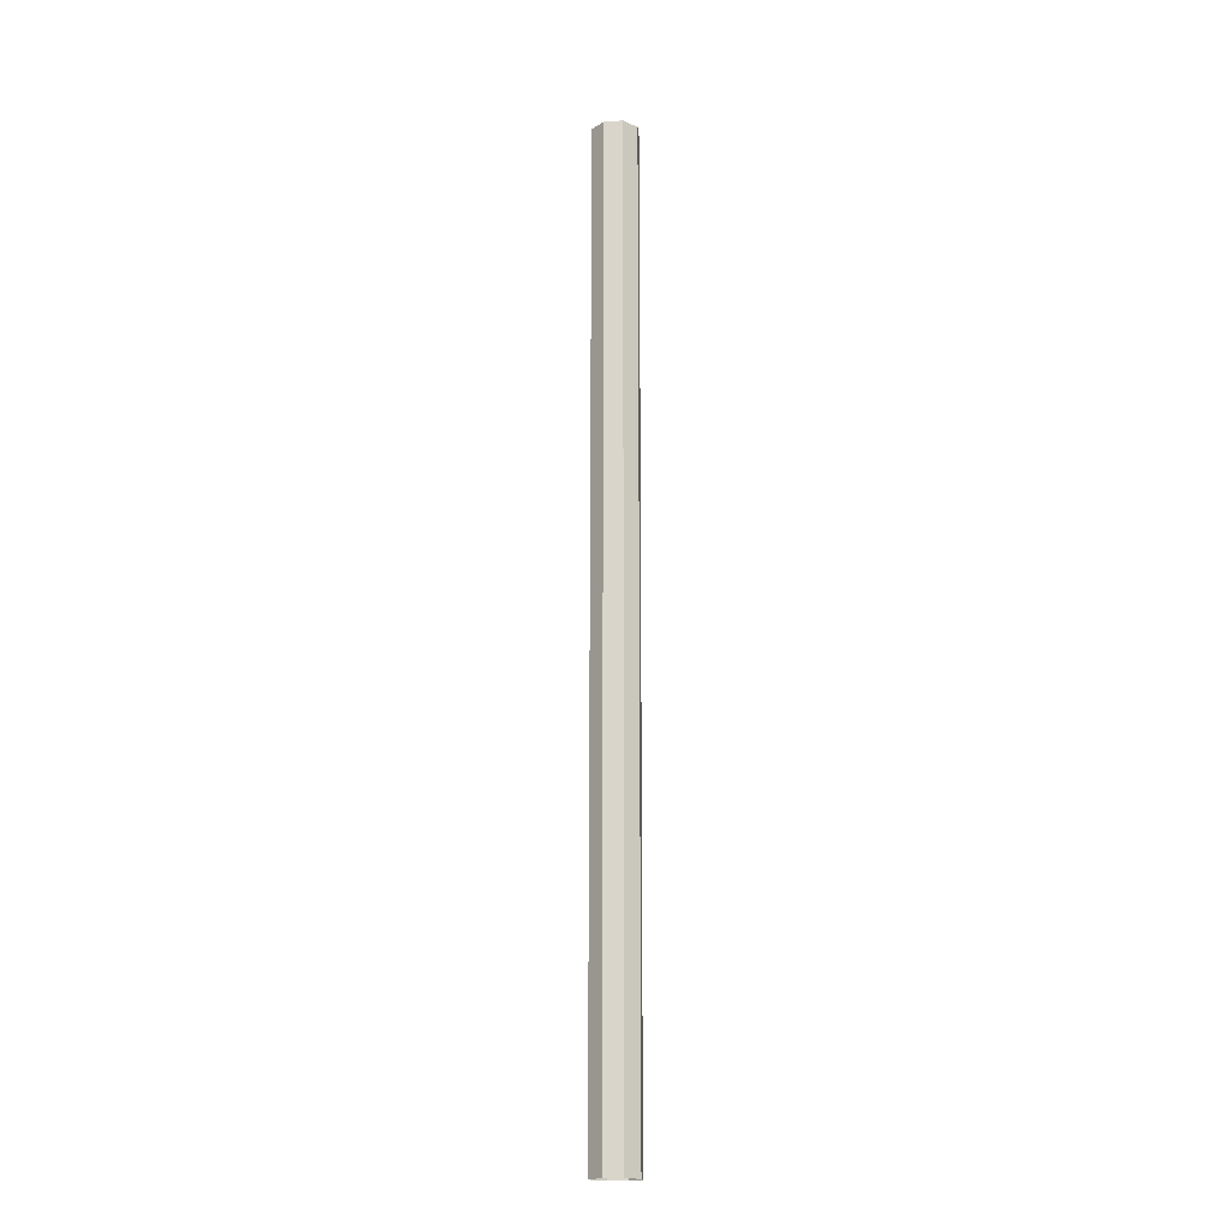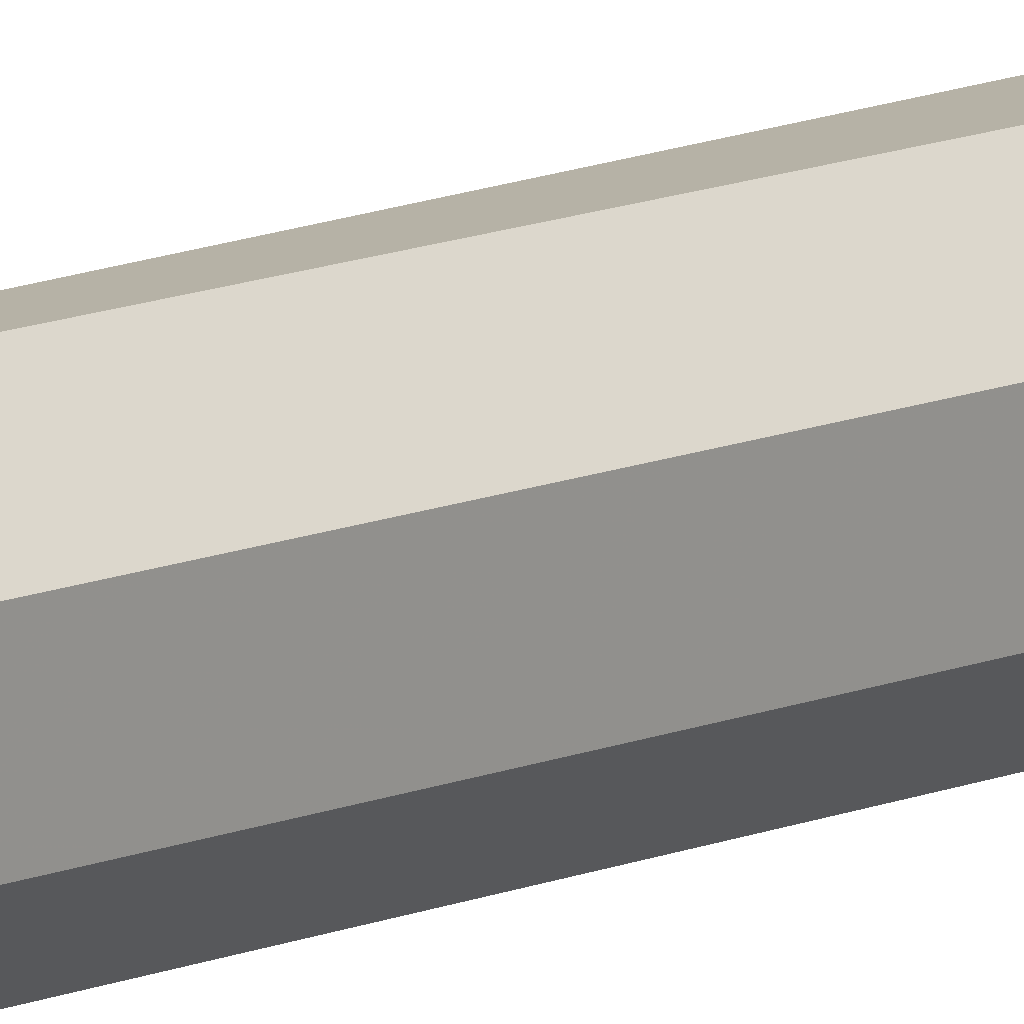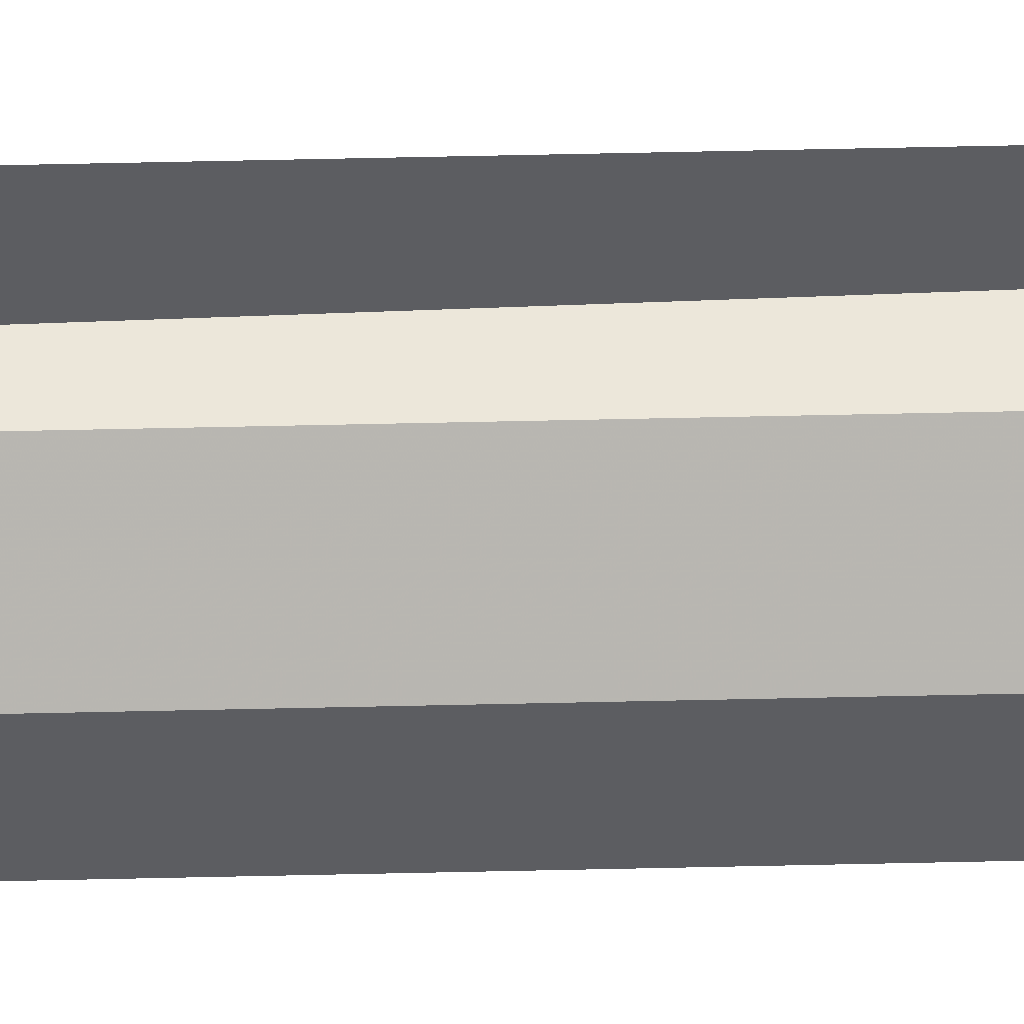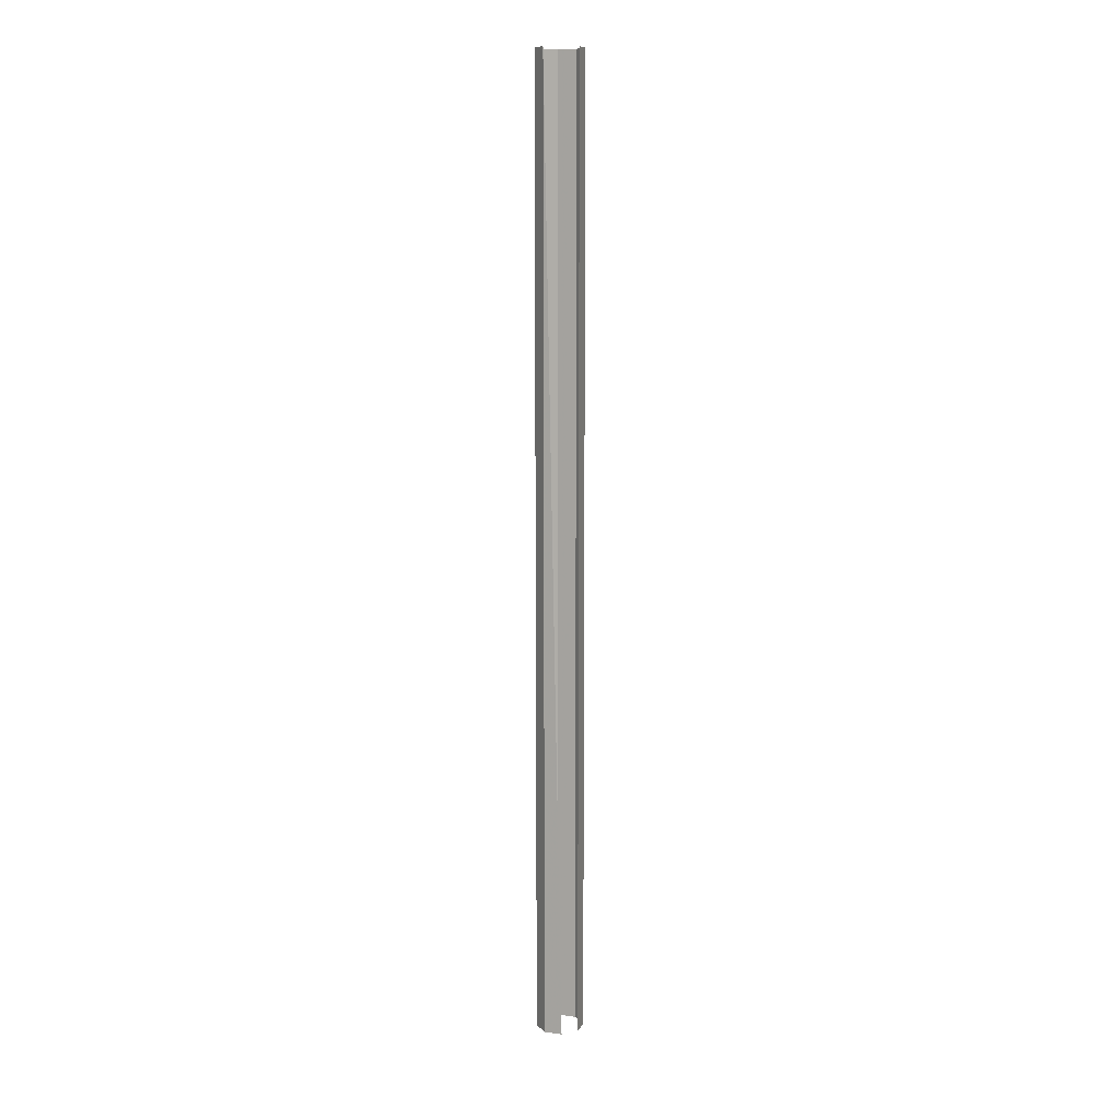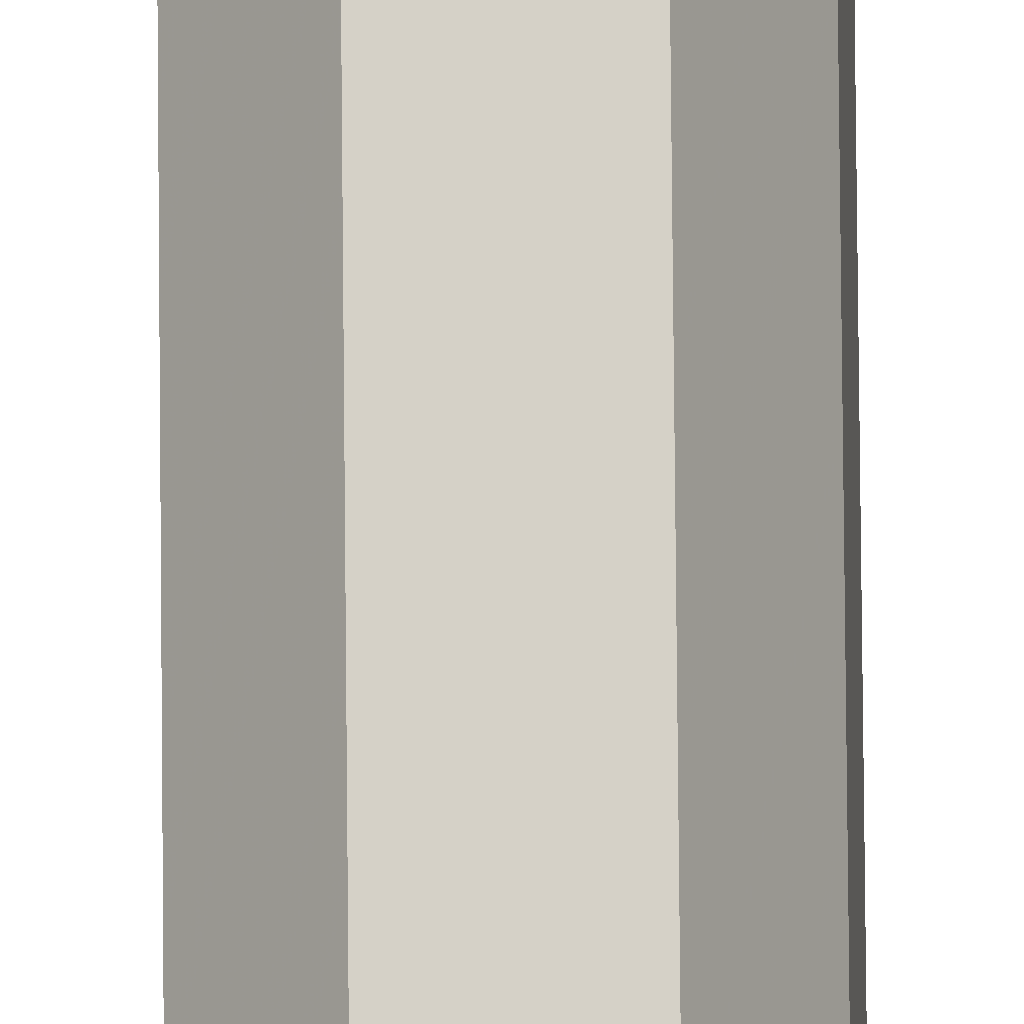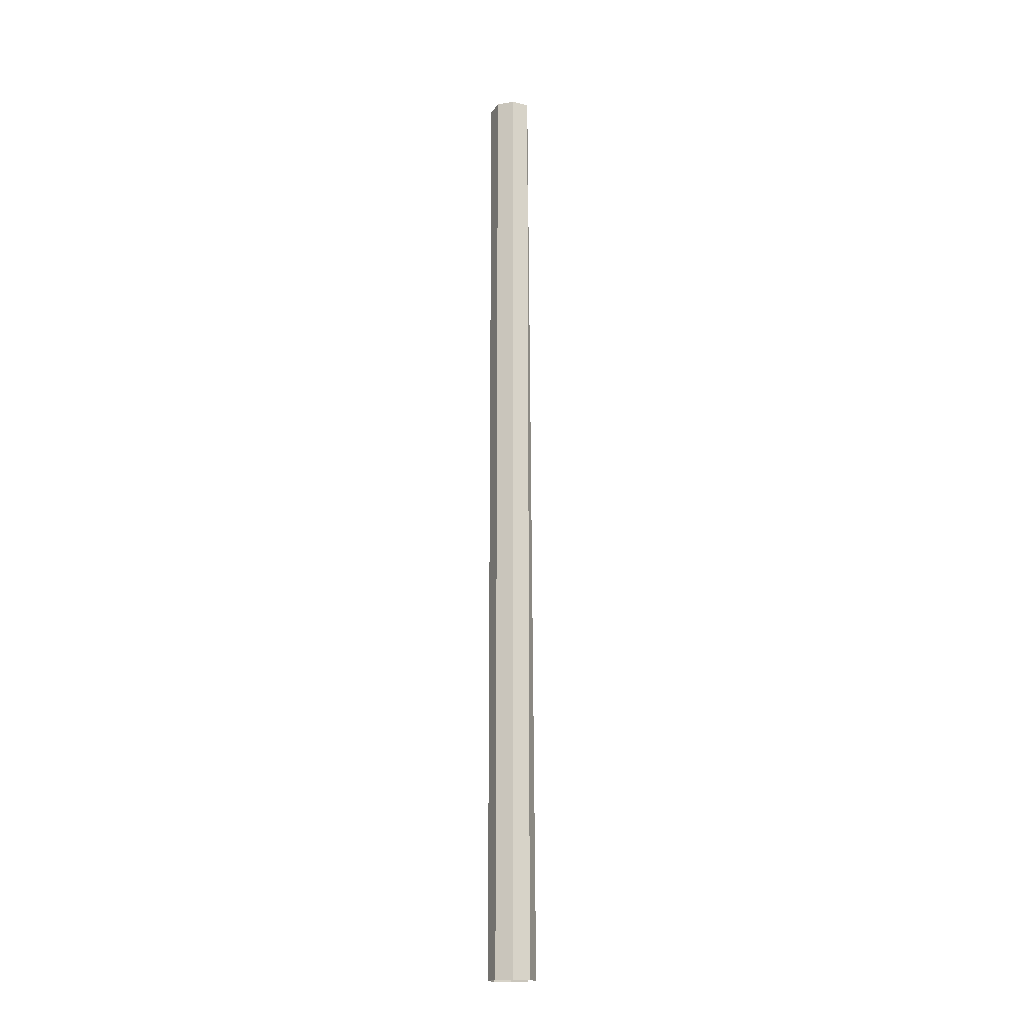
<metadata>
{"format":"obj","ext":"obj","renderer":"f3d","projection":"perspective","resolution":1024,"background":"white","views":[{"elev":-17.6,"azim":136.1,"up":"+Y"},{"elev":9.3,"azim":-143.1,"up":"+Z"},{"elev":49.2,"azim":-91.5,"up":"+Z"},{"elev":11.0,"azim":14.2,"up":"+Y"},{"elev":76.4,"azim":-0.5,"up":"+Z"},{"elev":-18.1,"azim":-73.9,"up":"+Y"}]}
</metadata>
<code>
v -967.7 -225.7 450.6
v -968 -208.5 450.5
v -968 -225.7 450.5
v -968.3 -208.5 450.3
v -968.3 -225.7 450.3
v -968.2 -208.5 450
v -968.2 -225.7 450
v -968 -208.5 449.8
v -968 -225.7 449.8
v -967.7 -208.5 449.8
v -967.7 -225.7 449.8
v -967.5 -208.5 450
v -967.5 -225.7 450
v -967.5 -208.5 450.4
v -967.5 -225.7 450.4
v -967.7 -208.5 450.6
f 1 2 3
f 3 2 4
f 3 4 5
f 5 4 6
f 5 6 7
f 7 6 8
f 7 8 9
f 9 8 10
f 9 10 11
f 11 10 12
f 11 12 13
f 13 12 14
f 13 14 15

</code>
